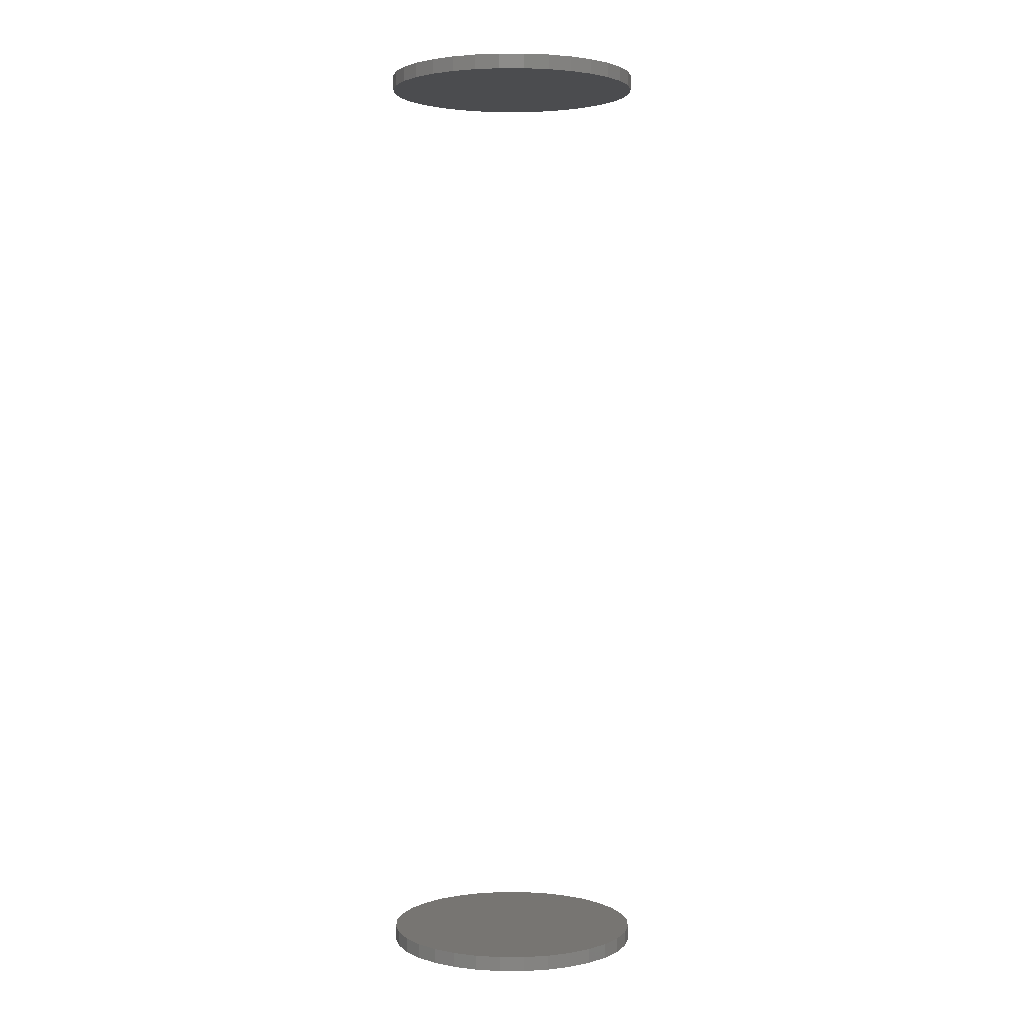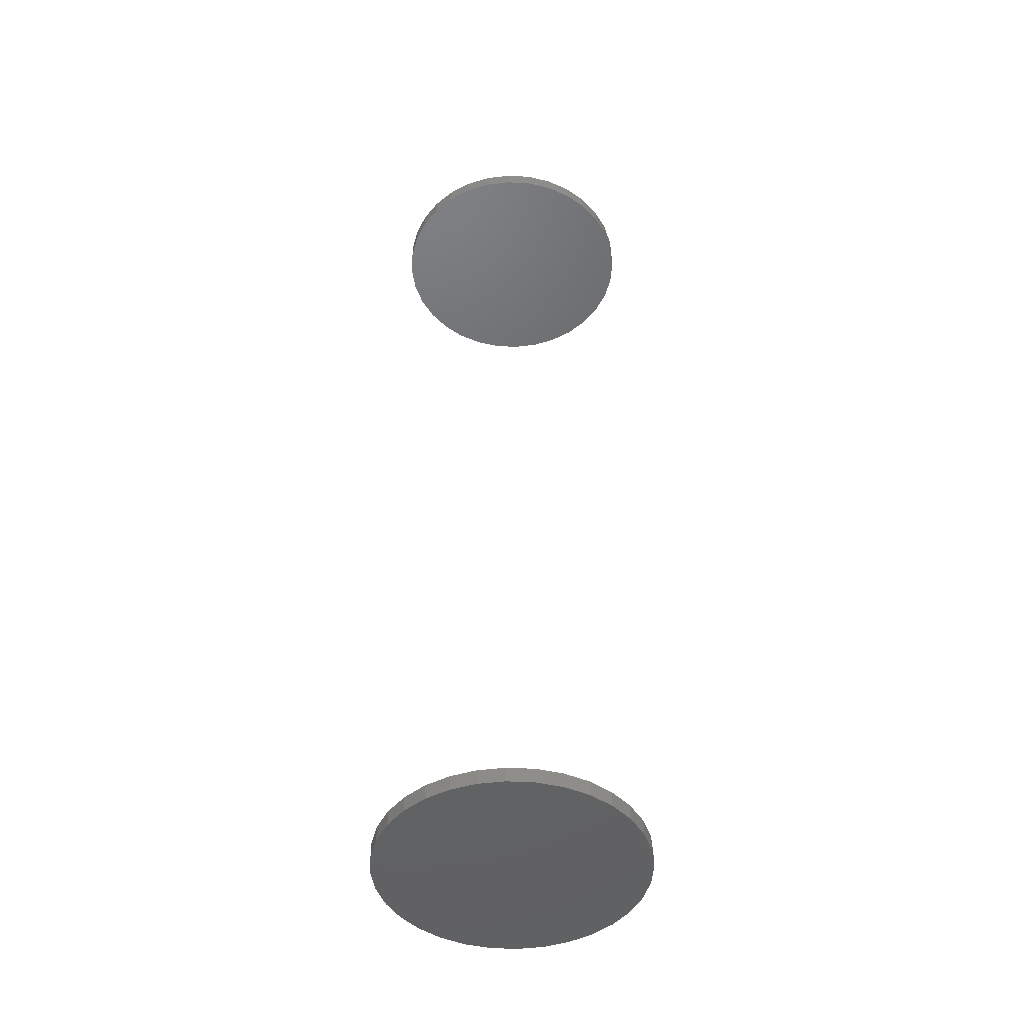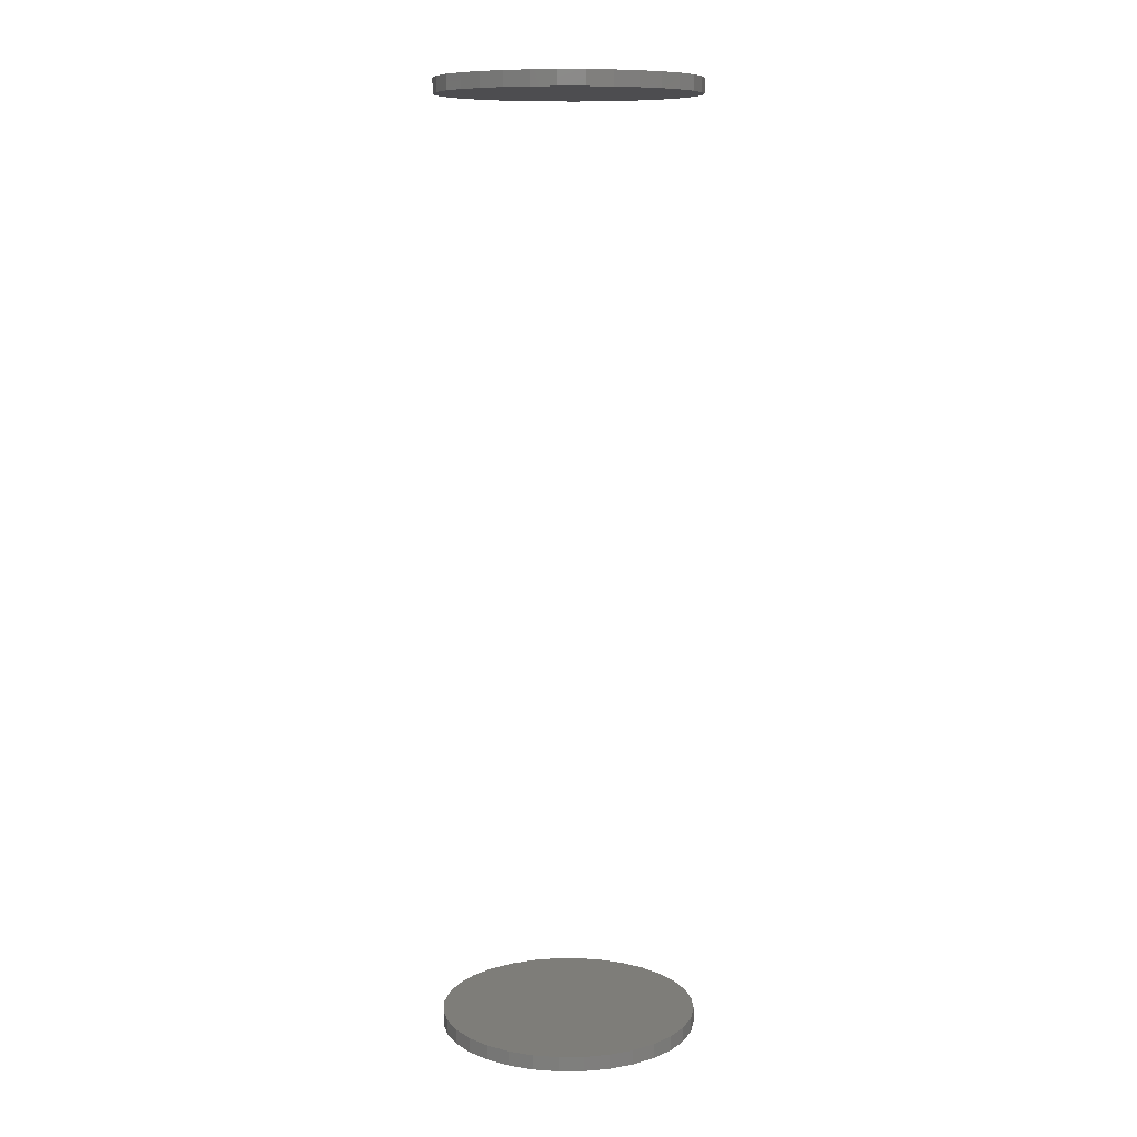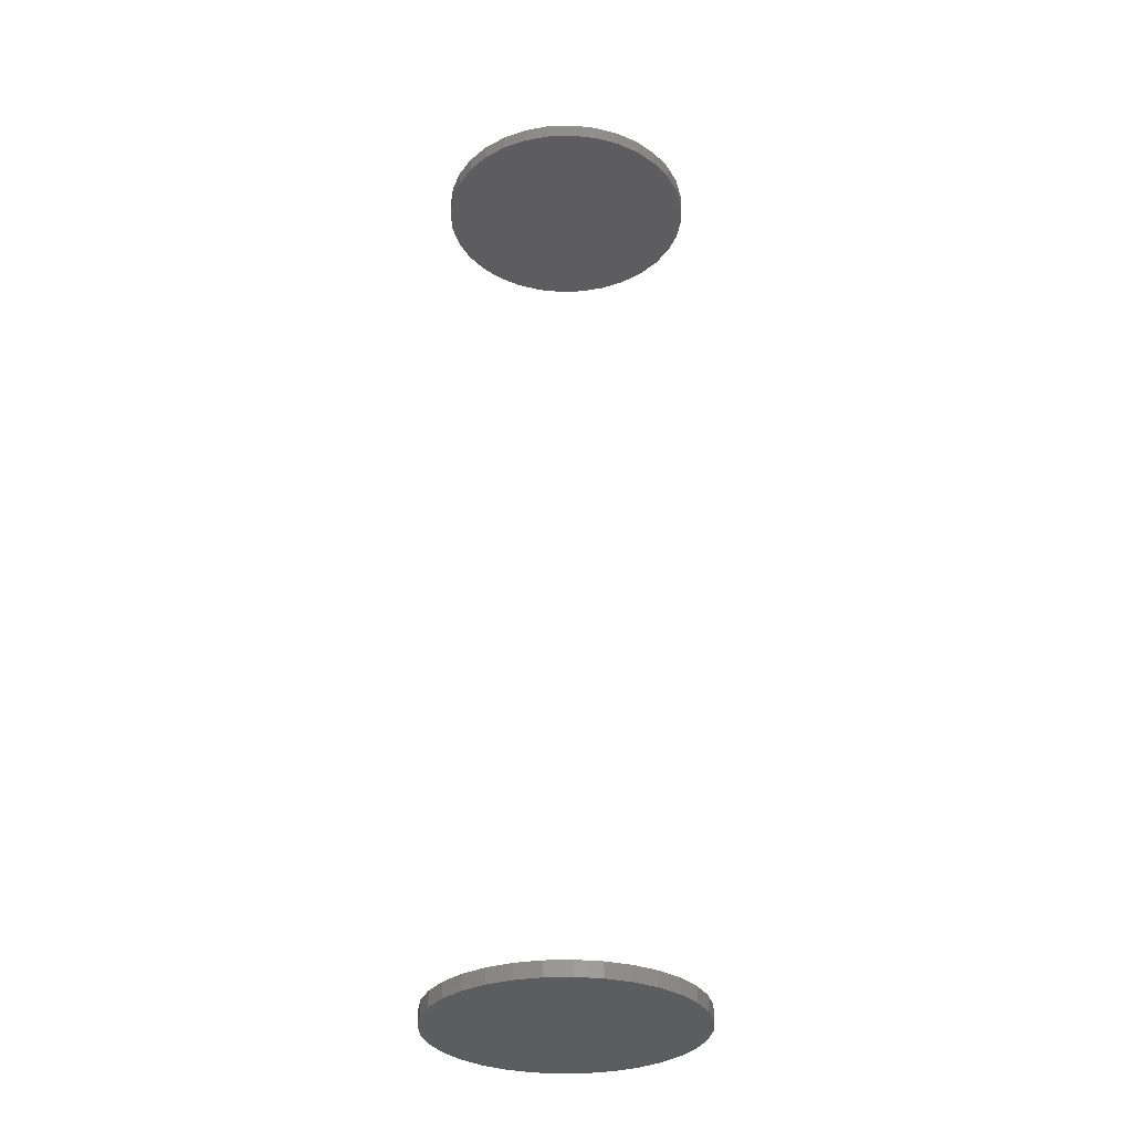
<metadata>
{"format":"stl","ext":"stl","renderer":"f3d","projection":"perspective","resolution":1024,"background":"white","views":[{"elev":2.9,"azim":-28.1,"up":"+Y"},{"elev":-46.6,"azim":159.7,"up":"+Y"},{"elev":10.3,"azim":4.4,"up":"+Y"},{"elev":-31.7,"azim":143.5,"up":"+Y"}]}
</metadata>
<code>
# stl→obj: 128 verts, 248 faces
v -0.2032 -0.7266 5.936e-18
v -0.2032 -0.75 5.936e-18
v -0.1993 -0.7266 0.03993
v -0.1993 -0.75 0.03993
v -0.1876 -0.7266 0.07833
v -0.1876 -0.75 0.07833
v -0.1687 -0.7266 0.1137
v -0.1687 -0.75 0.1137
v -0.1433 -0.7266 0.1447
v -0.1433 -0.75 0.1447
v -0.1122 -0.7266 0.1702
v -0.1122 -0.75 0.1702
v -0.07685 -0.7266 0.1891
v -0.07685 -0.75 0.1891
v -0.03845 -0.7266 0.2008
v -0.03845 -0.75 0.2008
v 0.00148 -0.7266 0.2047
v 0.00148 -0.75 0.2047
v 0.04141 -0.7266 0.2008
v 0.04141 -0.75 0.2008
v 0.07981 -0.7266 0.1891
v 0.07981 -0.75 0.1891
v 0.1152 -0.7266 0.1702
v 0.1152 -0.75 0.1702
v 0.1462 -0.7266 0.1447
v 0.1462 -0.75 0.1447
v 0.1717 -0.7266 0.1137
v 0.1717 -0.75 0.1137
v 0.1906 -0.7266 0.07833
v 0.1906 -0.75 0.07833
v 0.2022 -0.7266 0.03993
v 0.2022 -0.75 0.03993
v 0.2062 -0.7266 -9.433e-17
v 0.2062 -0.75 -4.42e-17
v -0.2032 0.75 5.936e-18
v -0.2032 0.7266 5.936e-18
v -0.1993 0.75 0.03993
v -0.1993 0.7266 0.03993
v -0.1876 0.75 0.07833
v -0.1876 0.7266 0.07833
v -0.1687 0.75 0.1137
v -0.1687 0.7266 0.1137
v -0.1433 0.75 0.1447
v -0.1433 0.7266 0.1447
v -0.1122 0.75 0.1702
v -0.1122 0.7266 0.1702
v -0.07685 0.75 0.1891
v -0.07685 0.7266 0.1891
v -0.03845 0.75 0.2008
v -0.03845 0.7266 0.2008
v 0.00148 0.75 0.2047
v 0.00148 0.7266 0.2047
v 0.04141 0.75 0.2008
v 0.04141 0.7266 0.2008
v 0.07981 0.75 0.1891
v 0.07981 0.7266 0.1891
v 0.1152 0.75 0.1702
v 0.1152 0.7266 0.1702
v 0.1462 0.75 0.1447
v 0.1462 0.7266 0.1447
v 0.1717 0.75 0.1137
v 0.1717 0.7266 0.1137
v 0.1906 0.75 0.07833
v 0.1906 0.7266 0.07833
v 0.2022 0.75 0.03993
v 0.2022 0.7266 0.03993
v 0.2062 0.75 -4.42e-17
v 0.2062 0.7266 -4.42e-17
v 0.2022 -0.7266 -0.03993
v 0.2022 -0.75 -0.03993
v 0.1906 -0.7266 -0.07833
v 0.1906 -0.75 -0.07833
v 0.1717 -0.7266 -0.1137
v 0.1717 -0.75 -0.1137
v 0.1462 -0.7266 -0.1447
v 0.1462 -0.75 -0.1447
v 0.1152 -0.7266 -0.1702
v 0.1152 -0.75 -0.1702
v 0.07981 -0.7266 -0.1891
v 0.07981 -0.75 -0.1891
v 0.04141 -0.7266 -0.2008
v 0.04141 -0.75 -0.2008
v 0.00148 -0.7266 -0.2047
v 0.00148 -0.75 -0.2047
v -0.03845 -0.7266 -0.2008
v -0.03845 -0.75 -0.2008
v -0.07685 -0.7266 -0.1891
v -0.07685 -0.75 -0.1891
v -0.1122 -0.7266 -0.1702
v -0.1122 -0.75 -0.1702
v -0.1433 -0.7266 -0.1447
v -0.1433 -0.75 -0.1447
v -0.1687 -0.7266 -0.1137
v -0.1687 -0.75 -0.1137
v -0.1876 -0.7266 -0.07833
v -0.1876 -0.75 -0.07833
v -0.1993 -0.7266 -0.03993
v -0.1993 -0.75 -0.03993
v 0.2022 0.75 -0.03993
v 0.2022 0.7266 -0.03993
v 0.1906 0.75 -0.07833
v 0.1906 0.7266 -0.07833
v 0.1717 0.75 -0.1137
v 0.1717 0.7266 -0.1137
v 0.1462 0.75 -0.1447
v 0.1462 0.7266 -0.1447
v 0.1152 0.75 -0.1702
v 0.1152 0.7266 -0.1702
v 0.07981 0.75 -0.1891
v 0.07981 0.7266 -0.1891
v 0.04141 0.75 -0.2008
v 0.04141 0.7266 -0.2008
v 0.00148 0.75 -0.2047
v 0.00148 0.7266 -0.2047
v -0.03845 0.75 -0.2008
v -0.03845 0.7266 -0.2008
v -0.07685 0.75 -0.1891
v -0.07685 0.7266 -0.1891
v -0.1122 0.75 -0.1702
v -0.1122 0.7266 -0.1702
v -0.1433 0.75 -0.1447
v -0.1433 0.7266 -0.1447
v -0.1687 0.75 -0.1137
v -0.1687 0.7266 -0.1137
v -0.1876 0.75 -0.07833
v -0.1876 0.7266 -0.07833
v -0.1993 0.75 -0.03993
v -0.1993 0.7266 -0.03993
f 1 2 3
f 3 2 4
f 3 4 5
f 5 4 6
f 5 6 7
f 7 6 8
f 7 8 9
f 9 8 10
f 9 10 11
f 11 10 12
f 11 12 13
f 13 12 14
f 13 14 15
f 15 14 16
f 15 16 17
f 17 16 18
f 17 18 19
f 19 18 20
f 19 20 21
f 21 20 22
f 21 22 23
f 23 22 24
f 23 24 25
f 25 24 26
f 25 26 27
f 27 26 28
f 27 28 29
f 29 28 30
f 29 30 31
f 31 30 32
f 31 32 33
f 33 32 34
f 35 36 37
f 37 36 38
f 37 38 39
f 39 38 40
f 39 40 41
f 41 40 42
f 41 42 43
f 43 42 44
f 43 44 45
f 45 44 46
f 45 46 47
f 47 46 48
f 47 48 49
f 49 48 50
f 49 50 51
f 51 50 52
f 51 52 53
f 53 52 54
f 53 54 55
f 55 54 56
f 55 56 57
f 57 56 58
f 57 58 59
f 59 58 60
f 59 60 61
f 61 60 62
f 61 62 63
f 63 62 64
f 63 64 65
f 65 64 66
f 65 66 67
f 67 66 68
f 33 34 69
f 69 34 70
f 69 70 71
f 71 70 72
f 71 72 73
f 73 72 74
f 73 74 75
f 75 74 76
f 75 76 77
f 77 76 78
f 77 78 79
f 79 78 80
f 79 80 81
f 81 80 82
f 81 82 83
f 83 82 84
f 83 84 85
f 85 84 86
f 85 86 87
f 87 86 88
f 87 88 89
f 89 88 90
f 89 90 91
f 91 90 92
f 91 92 93
f 93 92 94
f 93 94 95
f 95 94 96
f 95 96 97
f 97 96 98
f 97 98 1
f 1 98 2
f 67 68 99
f 99 68 100
f 99 100 101
f 101 100 102
f 101 102 103
f 103 102 104
f 103 104 105
f 105 104 106
f 105 106 107
f 107 106 108
f 107 108 109
f 109 108 110
f 109 110 111
f 111 110 112
f 111 112 113
f 113 112 114
f 113 114 115
f 115 114 116
f 115 116 117
f 117 116 118
f 117 118 119
f 119 118 120
f 119 120 121
f 121 120 122
f 121 122 123
f 123 122 124
f 123 124 125
f 125 124 126
f 125 126 127
f 127 126 128
f 127 128 35
f 35 128 36
f 50 54 52
f 54 50 48
f 54 48 56
f 110 116 112
f 112 116 114
f 56 48 58
f 58 48 46
f 58 46 60
f 60 46 44
f 60 44 62
f 62 44 42
f 62 42 64
f 64 42 40
f 64 40 66
f 66 40 38
f 66 38 68
f 68 38 36
f 68 36 100
f 100 36 128
f 100 128 102
f 102 128 126
f 102 126 104
f 104 126 124
f 104 124 106
f 106 124 122
f 106 122 108
f 108 122 120
f 108 120 110
f 110 120 118
f 110 118 116
f 17 19 15
f 13 15 19
f 21 13 19
f 81 85 79
f 83 85 81
f 85 87 79
f 79 87 89
f 79 89 77
f 77 89 91
f 77 91 75
f 75 91 93
f 75 93 73
f 73 93 95
f 73 95 71
f 71 95 97
f 71 97 69
f 69 97 1
f 69 1 33
f 33 1 3
f 33 3 31
f 31 3 5
f 31 5 29
f 29 5 7
f 29 7 27
f 27 7 9
f 27 9 25
f 25 9 11
f 25 11 23
f 23 11 13
f 23 13 21
f 16 20 18
f 20 16 14
f 20 14 22
f 80 86 82
f 82 86 84
f 22 14 24
f 24 14 12
f 24 12 26
f 26 12 10
f 26 10 28
f 28 10 8
f 28 8 30
f 30 8 6
f 30 6 32
f 32 6 4
f 32 4 34
f 34 4 2
f 34 2 70
f 70 2 98
f 70 98 72
f 72 98 96
f 72 96 74
f 74 96 94
f 74 94 76
f 76 94 92
f 76 92 78
f 78 92 90
f 78 90 80
f 80 90 88
f 80 88 86
f 51 53 49
f 47 49 53
f 55 47 53
f 111 115 109
f 113 115 111
f 115 117 109
f 109 117 119
f 109 119 107
f 107 119 121
f 107 121 105
f 105 121 123
f 105 123 103
f 103 123 125
f 103 125 101
f 101 125 127
f 101 127 99
f 99 127 35
f 99 35 67
f 67 35 37
f 67 37 65
f 65 37 39
f 65 39 63
f 63 39 41
f 63 41 61
f 61 41 43
f 61 43 59
f 59 43 45
f 59 45 57
f 57 45 47
f 57 47 55

</code>
